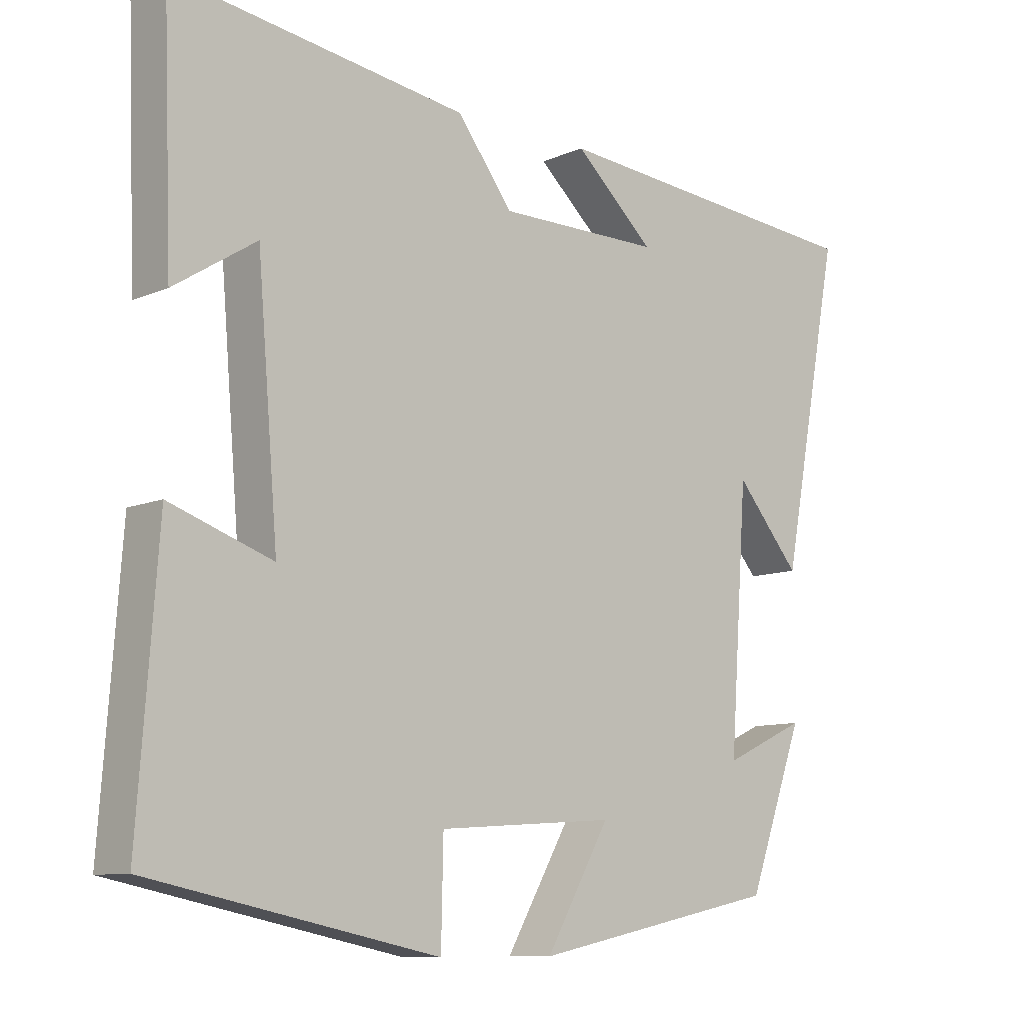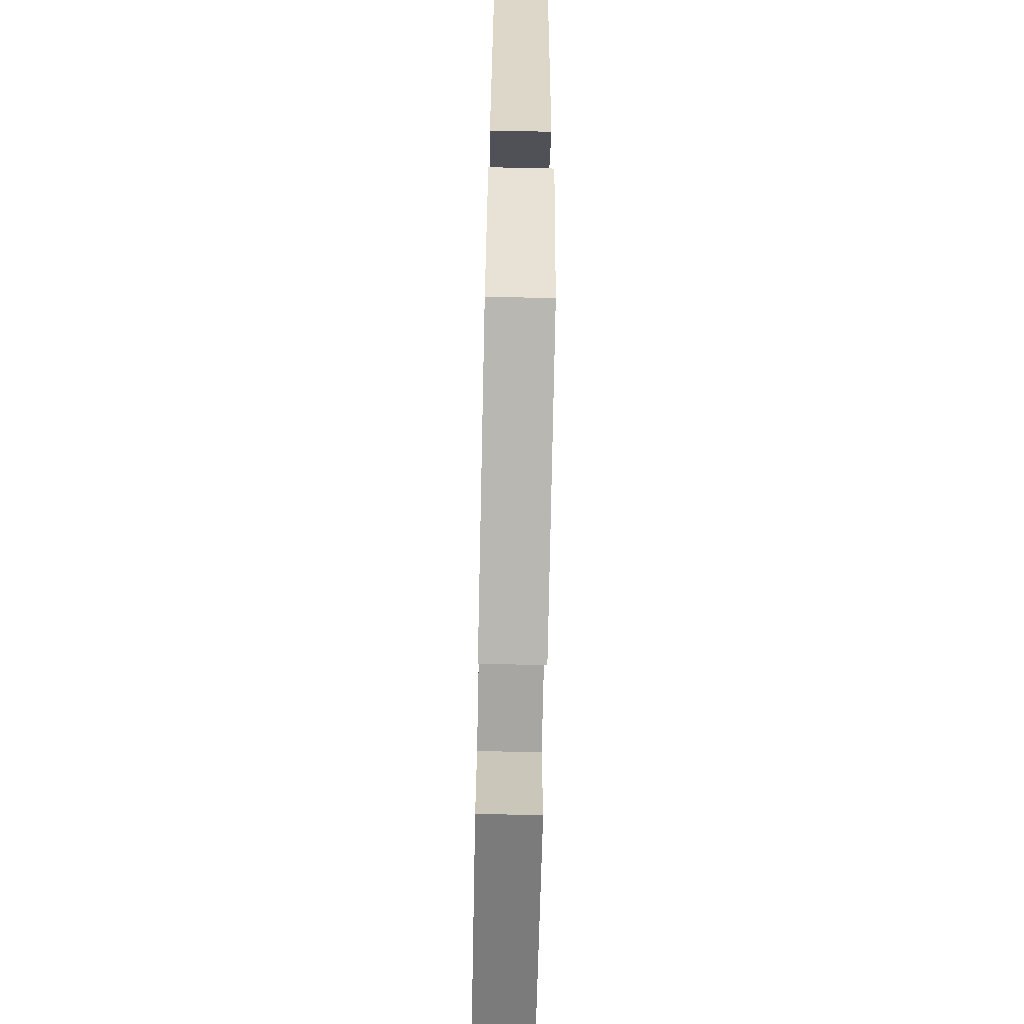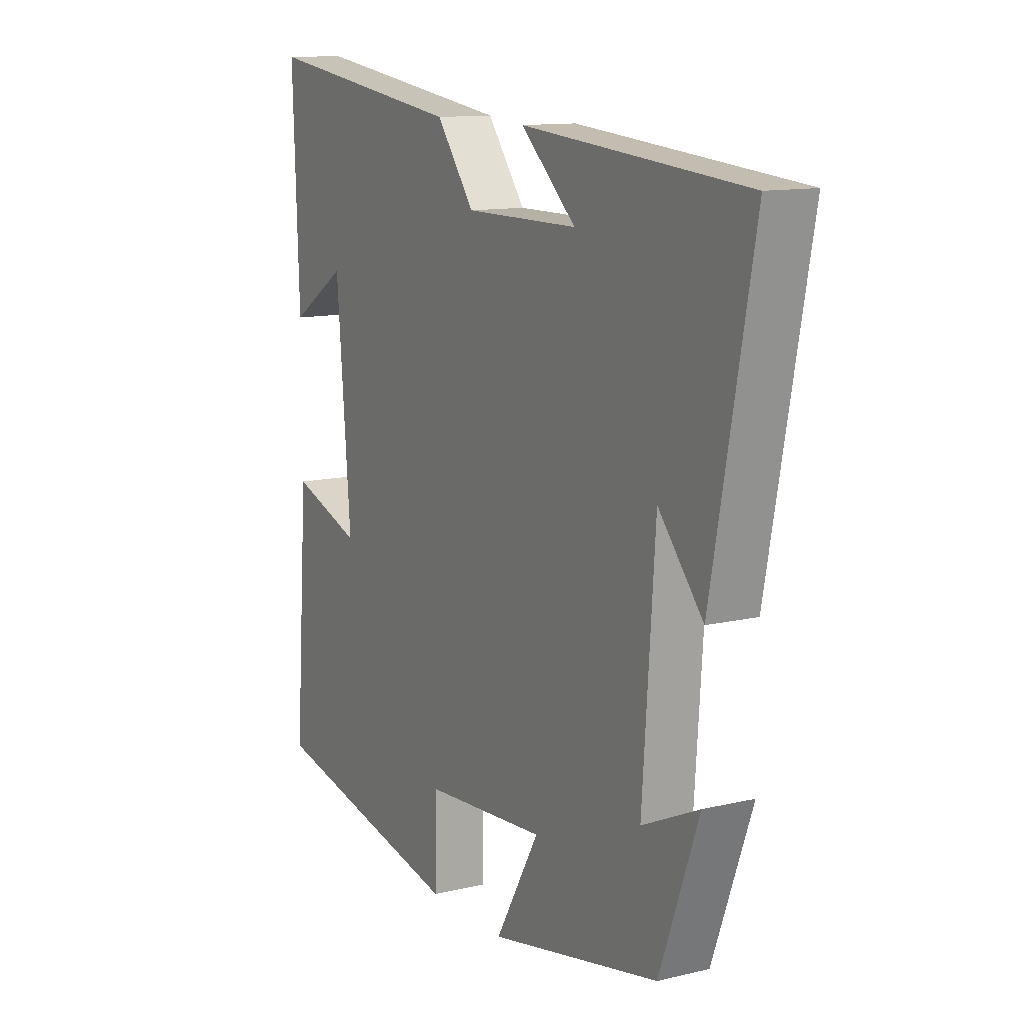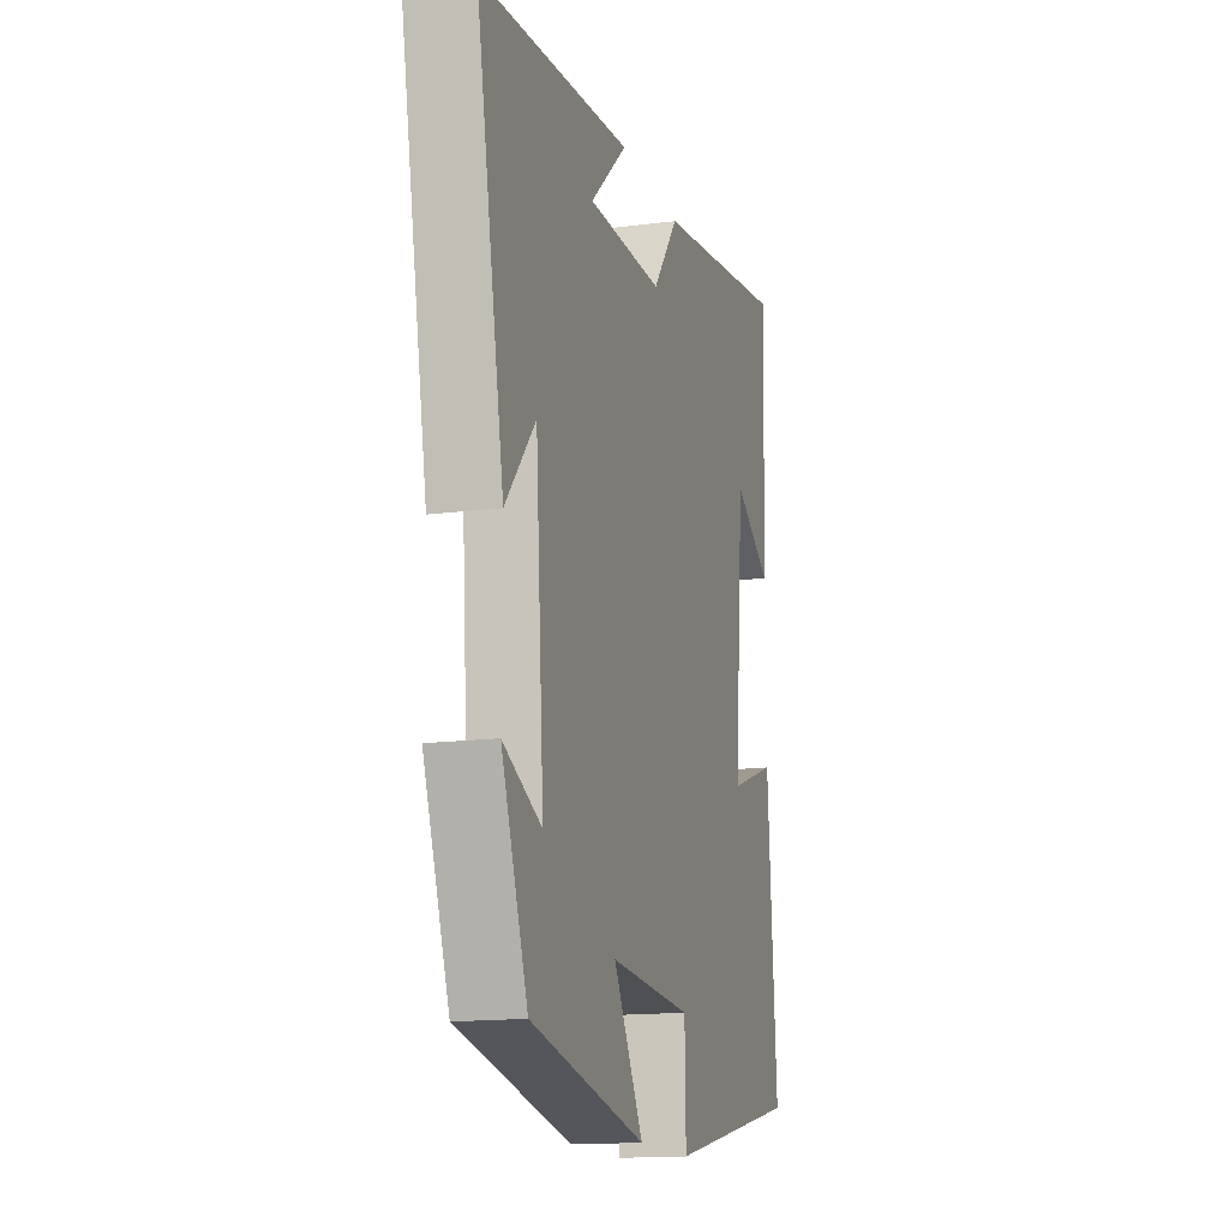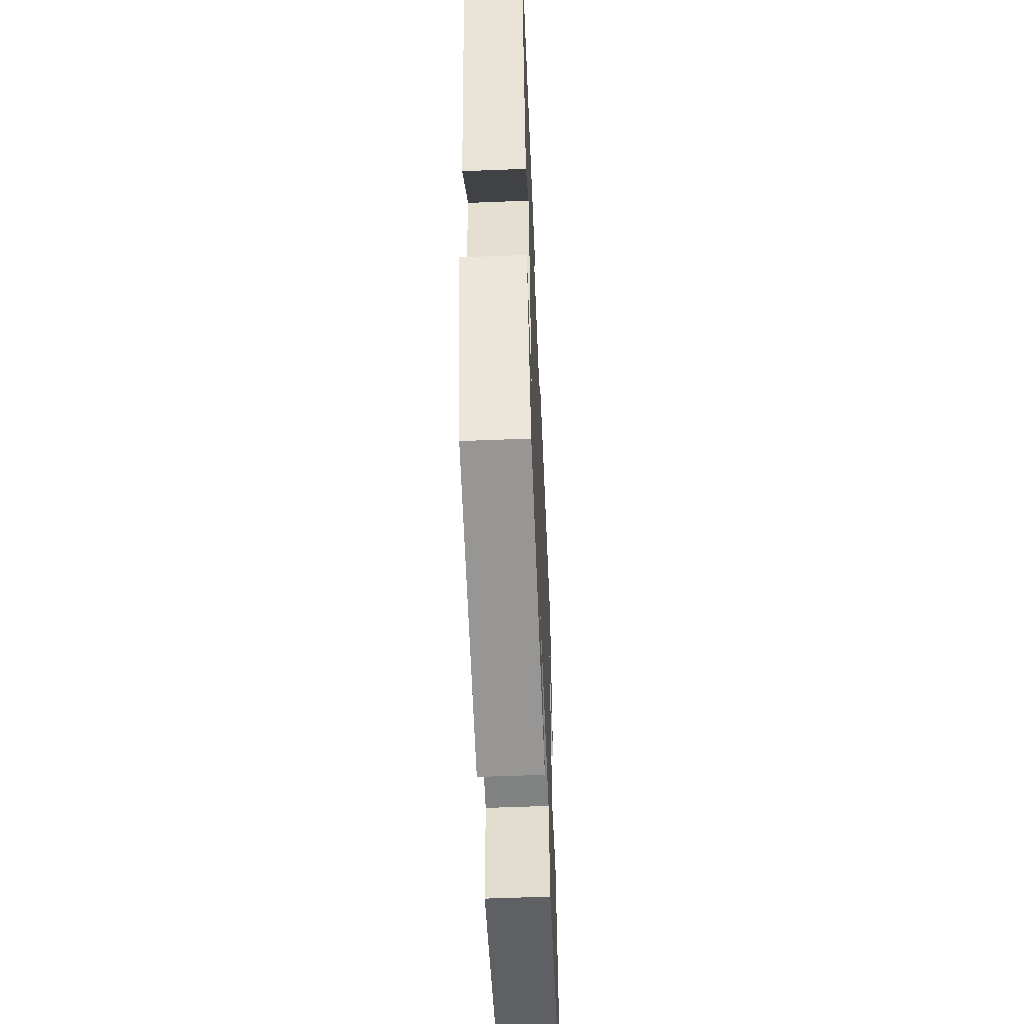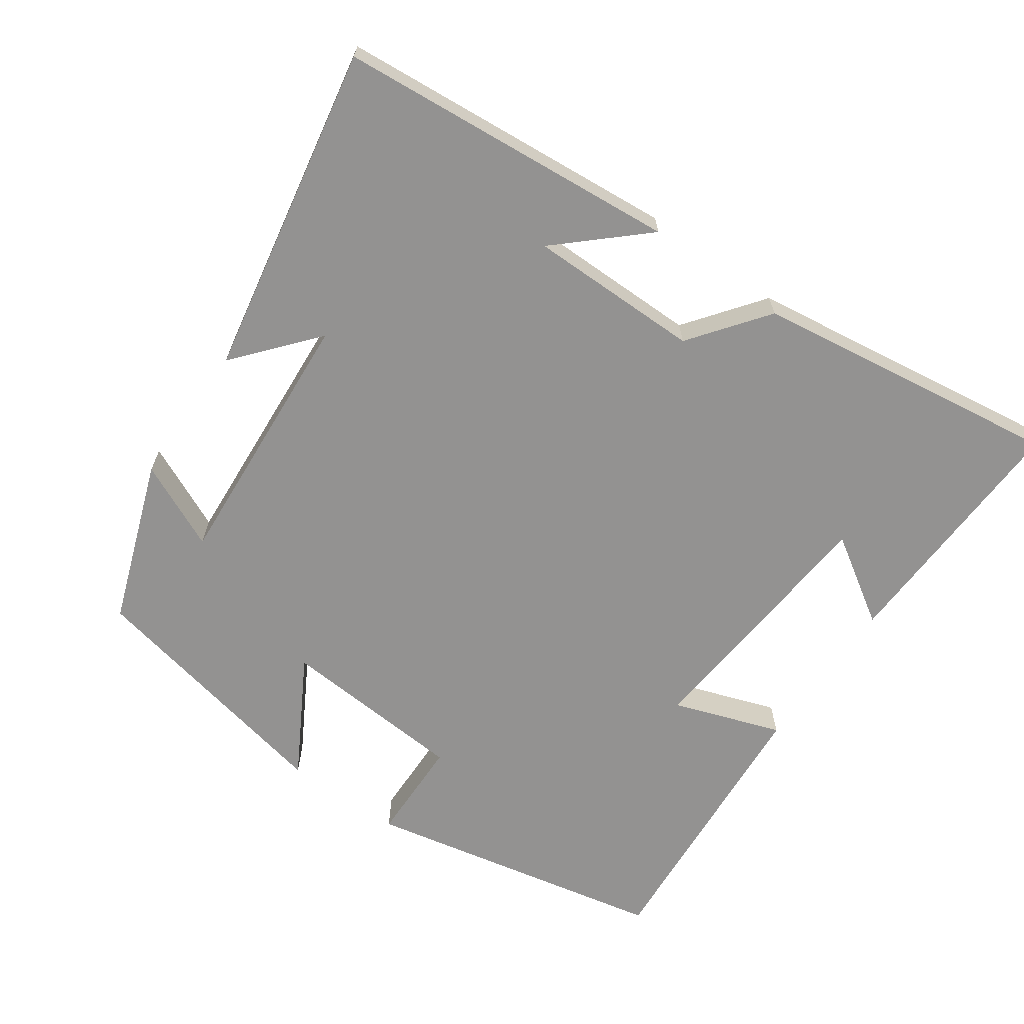
<metadata>
{"format":"obj","ext":"obj","renderer":"f3d","projection":"perspective","resolution":1024,"background":"white","views":[{"elev":-9.7,"azim":137.8,"up":"+Z"},{"elev":-70.2,"azim":-91.2,"up":"+Z"},{"elev":12.1,"azim":-119.5,"up":"+Z"},{"elev":-15.0,"azim":-74.1,"up":"+Z"},{"elev":-56.3,"azim":-87.6,"up":"+Z"},{"elev":-66.4,"azim":-35.2,"up":"+Y"}]}
</metadata>
<code>
v 0.513 0.07 0.561
v 0.5 0.07 0.209
v 0.381 0.07 0.285
v 0.351 0.07 -0.073
v 0.5 0.07 -0.021
v 0.529 0.07 -0.413
v 0.111 0.07 -0.5
v 0.108 0.07 -0.356
v -0.15 0.07 -0.338
v -0.057 0.07 -0.5
v -0.418 0.07 -0.426
v -0.5 0.07 -0.201
v -0.38 0.07 -0.256
v -0.406 0.07 0.112
v -0.5 0.07 0.001
v -0.587 0.07 0.459
v -0.115 0.07 0.5
v -0.231 0.07 0.394
v 0.007 0.07 0.394
v 0.087 0.07 0.5
v 0.513 0 0.561
v 0.5 0 0.209
v 0.381 0 0.285
v 0.351 0 -0.073
v 0.5 0 -0.021
v 0.529 0 -0.413
v 0.111 0 -0.5
v 0.108 0 -0.356
v -0.15 0 -0.338
v -0.057 0 -0.5
v -0.418 0 -0.426
v -0.5 0 -0.201
v -0.38 0 -0.256
v -0.406 0 0.112
v -0.5 0 0.001
v -0.587 0 0.459
v -0.115 0 0.5
v -0.231 0 0.394
v 0.007 0 0.394
v 0.087 0 0.5
f 19 20 1
f 16 17 18
f 14 15 16 18
f 13 14 18 19
f 10 11 12 13
f 9 10 13
f 8 9 13 19
f 6 7 8
f 5 6 8
f 4 5 8
f 3 4 8 19
f 1 2 3
f 1 3 19
f 21 40 39
f 38 37 36
f 38 36 35 34
f 39 38 34 33
f 33 32 31 30
f 33 30 29
f 39 33 29 28
f 28 27 26
f 28 26 25
f 28 25 24
f 39 28 24 23
f 23 22 21
f 39 23 21
f 1 21 22 2
f 2 22 23 3
f 3 23 24 4
f 4 24 25 5
f 5 25 26 6
f 6 26 27 7
f 7 27 28 8
f 8 28 29 9
f 9 29 30 10
f 10 30 31 11
f 11 31 32 12
f 12 32 33 13
f 13 33 34 14
f 14 34 35 15
f 15 35 36 16
f 16 36 37 17
f 17 37 38 18
f 18 38 39 19
f 19 39 40 20
f 20 40 21 1

</code>
